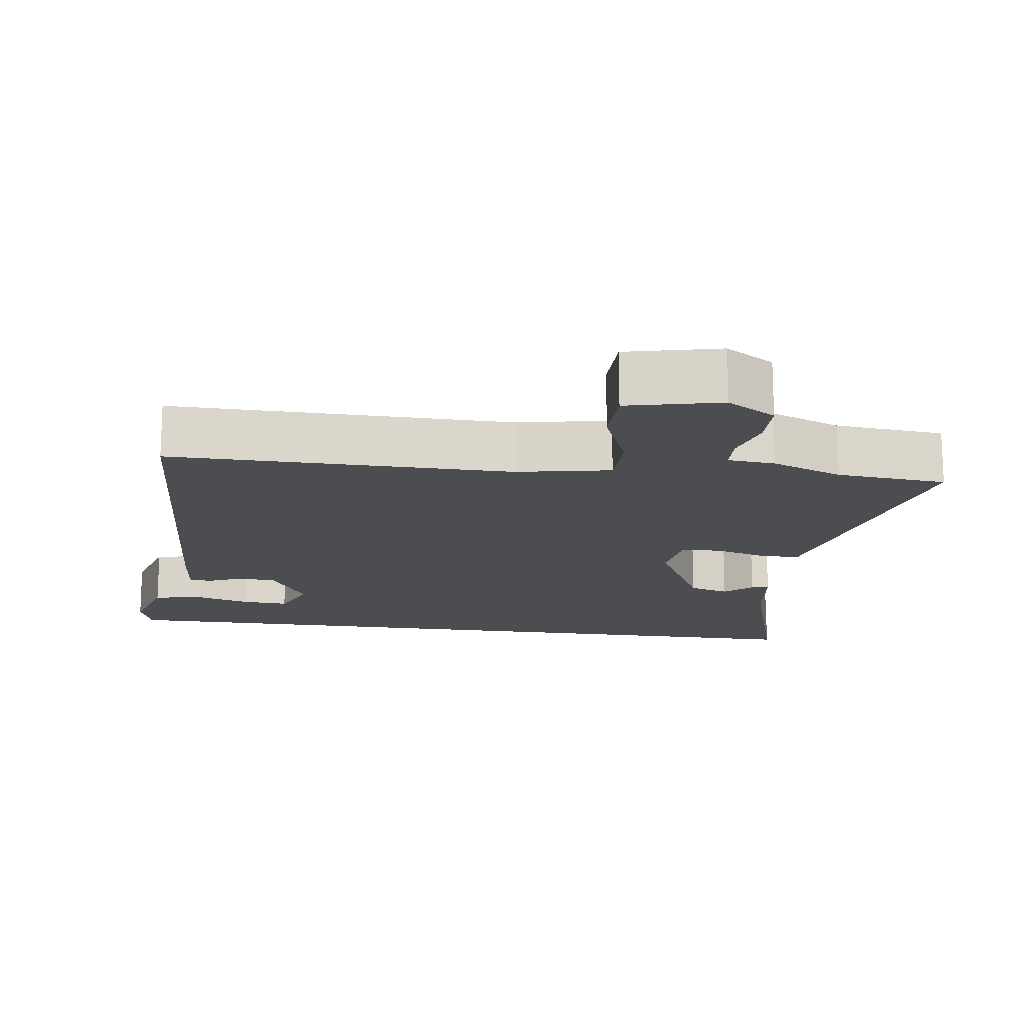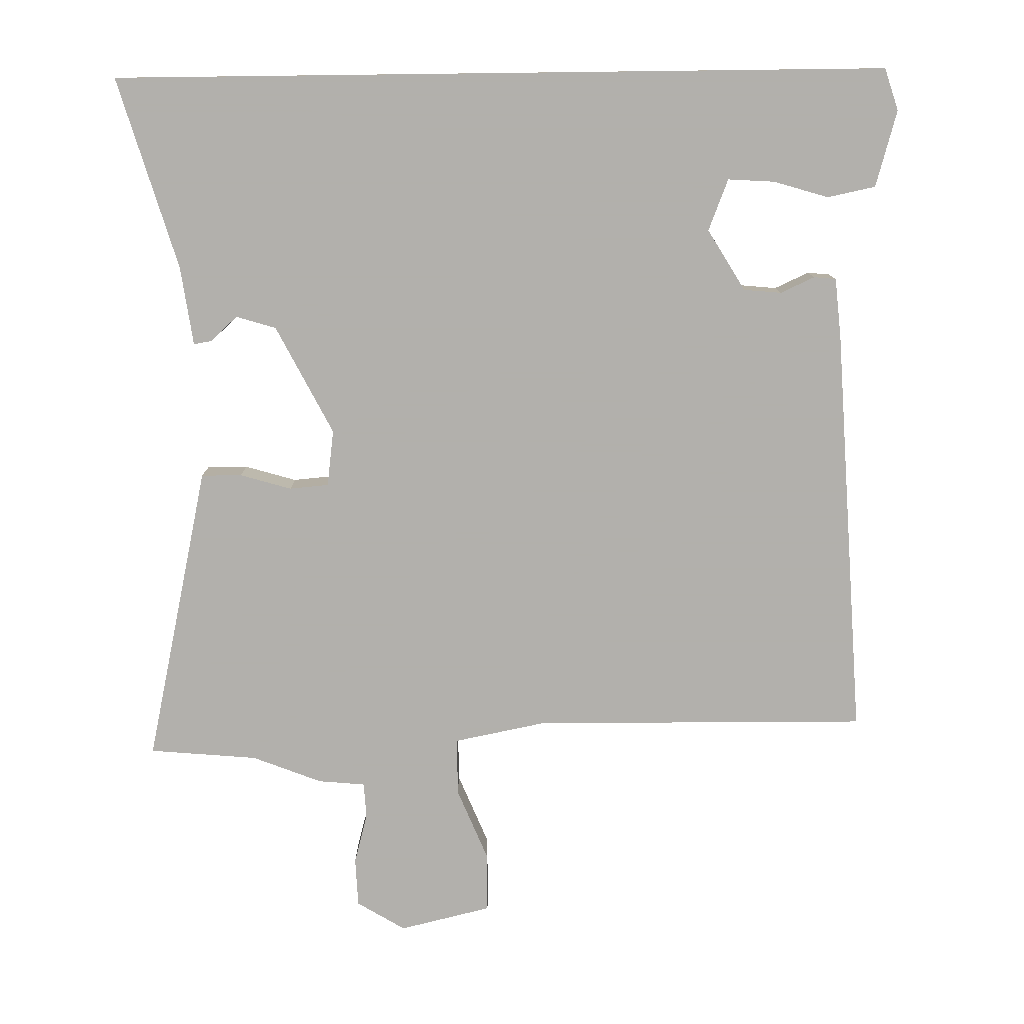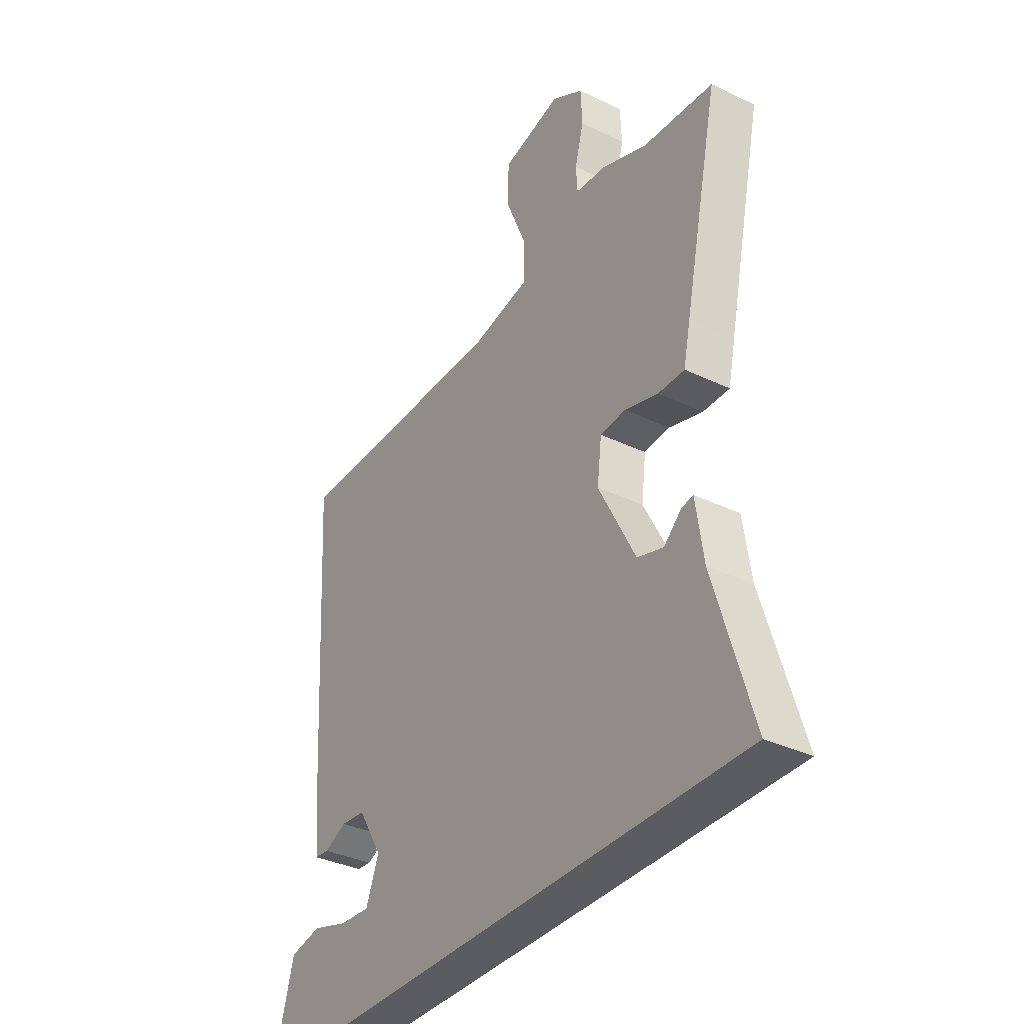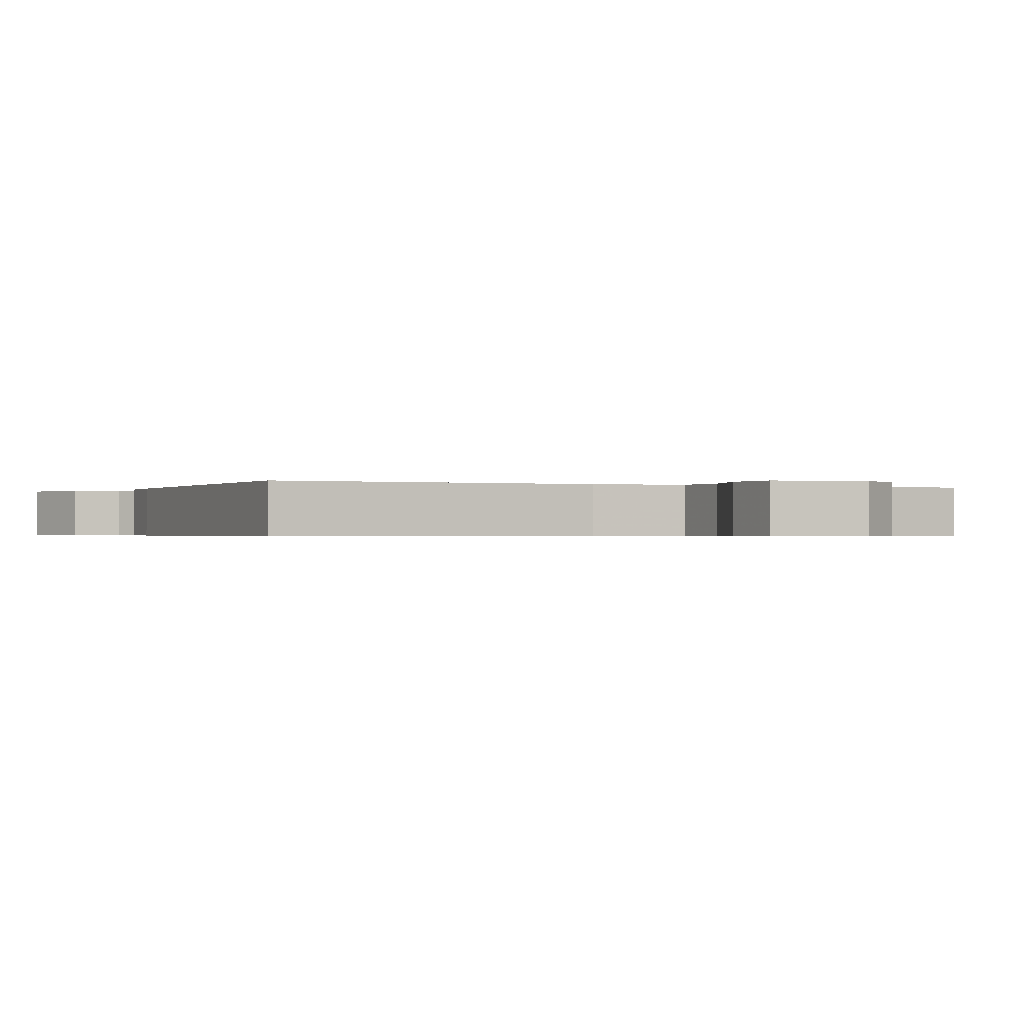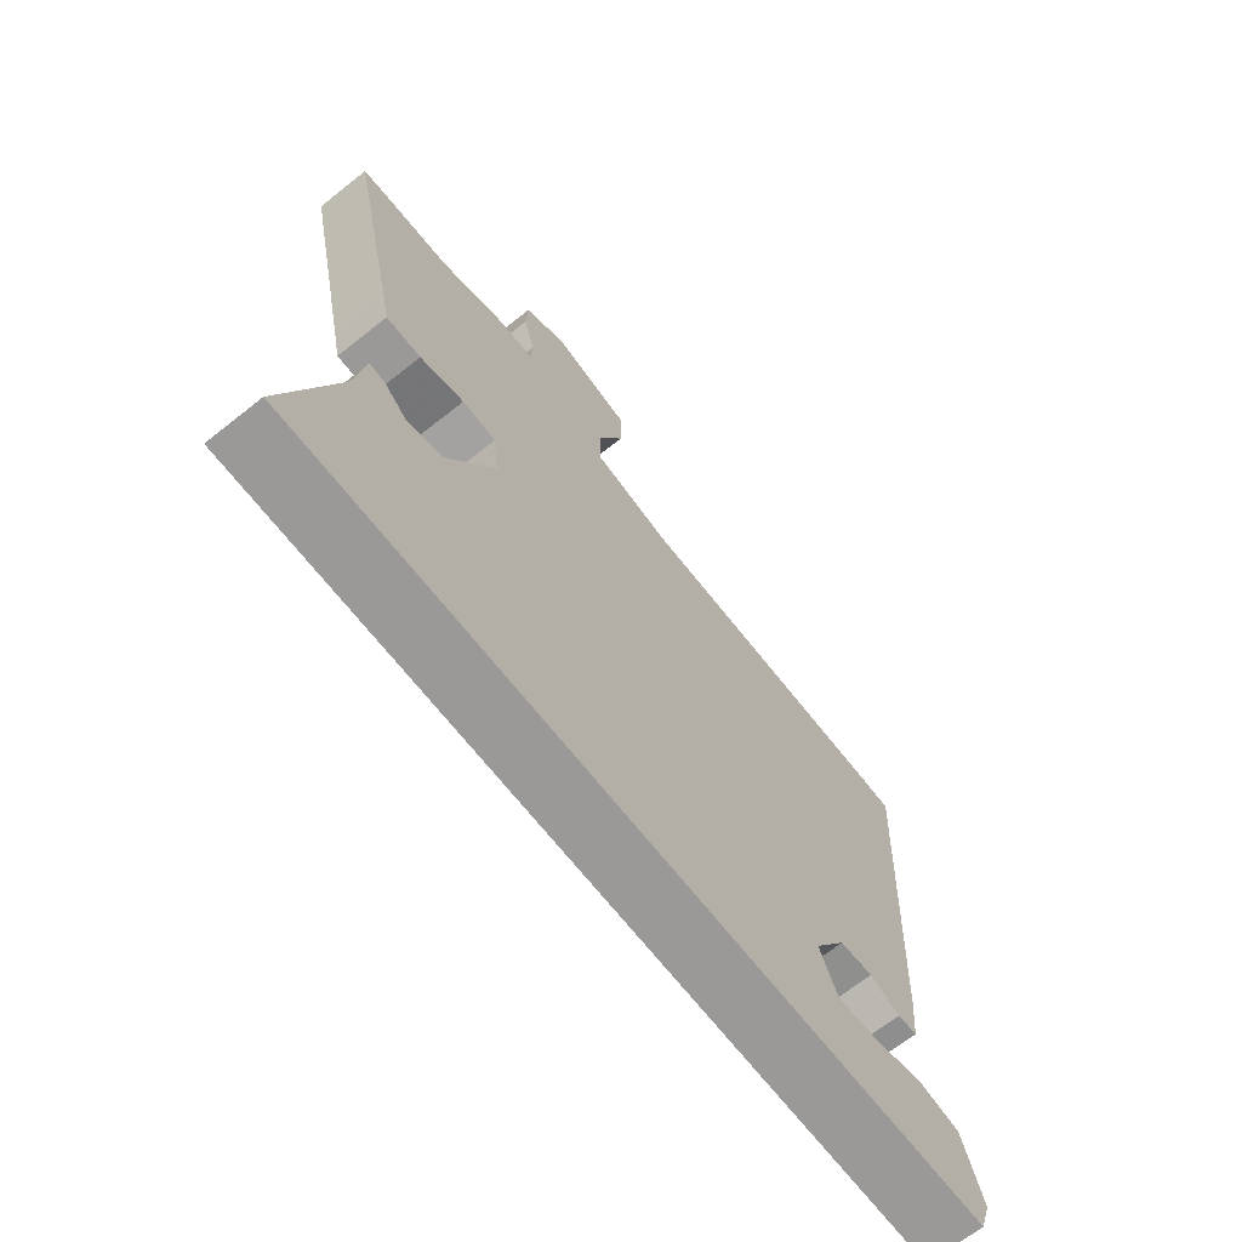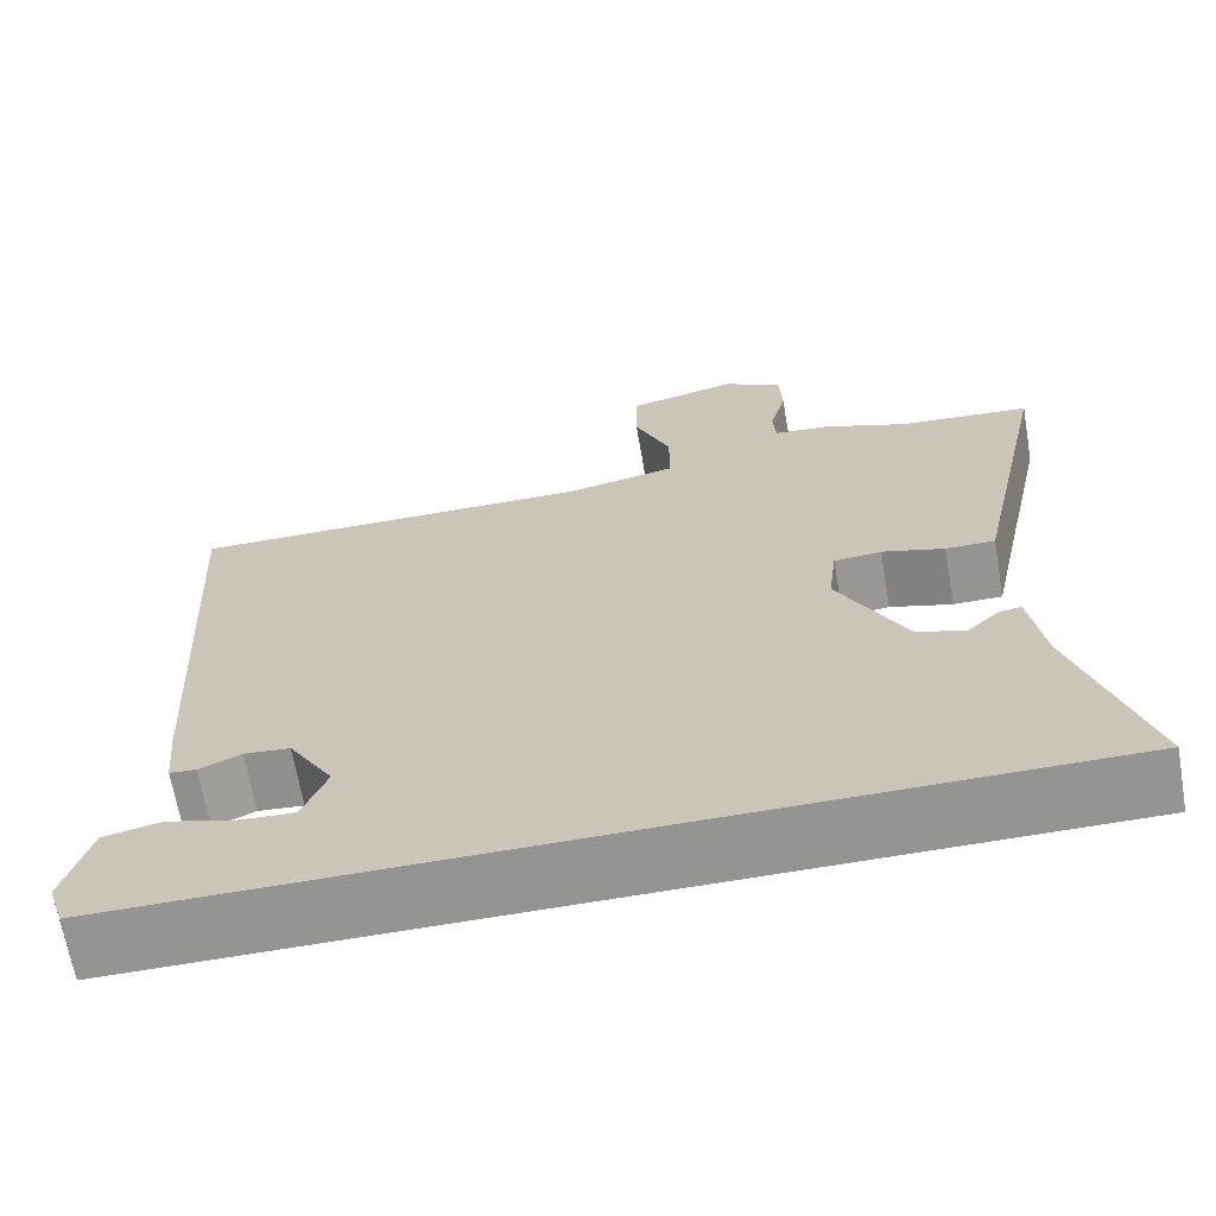
<metadata>
{"format":"obj","ext":"obj","renderer":"f3d","projection":"perspective","resolution":1024,"background":"white","views":[{"elev":-15.9,"azim":-8.2,"up":"+Y"},{"elev":-78.6,"azim":-179.3,"up":"+Y"},{"elev":-35.2,"azim":57.5,"up":"+Z"},{"elev":-0.5,"azim":-27.7,"up":"+Y"},{"elev":-69.1,"azim":128.3,"up":"+Z"},{"elev":-67.0,"azim":9.8,"up":"+Z"}]}
</metadata>
<code>
v 0.42 0.07 0.507
v 0.572 0.07 0.494
v 0.496 0.07 0.144
v 0.481 0.07 0.074
v 0.424 0.07 0.074
v 0.352 0.07 0.095
v 0.297 0.07 0.09
v 0.287 0.07 0.011
v 0.366 0.07 -0.142
v 0.422 0.07 -0.159
v 0.46 0.07 -0.124
v 0.485 0.07 -0.12
v 0.501 0.07 -0.231
v 0.582 0.07 -0.5
v -0.509 0.07 -0.5
v -0.528 0.07 -0.441
v -0.498 0.07 -0.334
v -0.431 0.07 -0.32
v -0.353 0.07 -0.343
v -0.288 0.07 -0.347
v -0.26 0.07 -0.275
v -0.312 0.07 -0.189
v -0.365 0.07 -0.184
v -0.413 0.07 -0.206
v -0.444 0.07 -0.203
v -0.452 0.07 -0.12
v -0.486 0.07 0.461
v -0.015 0.07 0.458
v 0.114 0.07 0.484
v 0.114 0.07 0.565
v 0.072 0.07 0.666
v 0.072 0.07 0.751
v 0.201 0.07 0.782
v 0.269 0.07 0.741
v 0.272 0.07 0.672
v 0.253 0.07 0.601
v 0.256 0.07 0.551
v 0.322 0.07 0.545
v 0.42 0 0.507
v 0.572 0 0.494
v 0.496 0 0.144
v 0.481 0 0.074
v 0.424 0 0.074
v 0.352 0 0.095
v 0.297 0 0.09
v 0.287 0 0.011
v 0.366 0 -0.142
v 0.422 0 -0.159
v 0.46 0 -0.124
v 0.485 0 -0.12
v 0.501 0 -0.231
v 0.582 0 -0.5
v -0.509 0 -0.5
v -0.528 0 -0.441
v -0.498 0 -0.334
v -0.431 0 -0.32
v -0.353 0 -0.343
v -0.288 0 -0.347
v -0.26 0 -0.275
v -0.312 0 -0.189
v -0.365 0 -0.184
v -0.413 0 -0.206
v -0.444 0 -0.203
v -0.452 0 -0.12
v -0.486 0 0.461
v -0.015 0 0.458
v 0.114 0 0.484
v 0.114 0 0.565
v 0.072 0 0.666
v 0.072 0 0.751
v 0.201 0 0.782
v 0.269 0 0.741
v 0.272 0 0.672
v 0.253 0 0.601
v 0.256 0 0.551
v 0.322 0 0.545
f 37 38 1
f 34 35 36
f 33 34 36
f 32 33 36
f 31 32 36
f 30 31 36
f 29 30 36 37
f 26 27 28
f 25 26 28
f 24 25 28
f 23 24 28
f 22 23 28 29
f 29 37 1
f 22 29 1
f 21 22 1
f 17 18 19
f 16 17 19
f 15 16 19
f 15 19 20
f 13 14 15 20
f 10 11 12 13
f 13 20 21
f 10 13 21
f 9 10 21
f 3 4 5 6
f 3 6 7
f 2 3 7
f 1 2 7
f 21 1 7
f 8 9 21
f 7 8 21
f 39 76 75
f 74 73 72
f 74 72 71
f 74 71 70
f 74 70 69
f 74 69 68
f 75 74 68 67
f 66 65 64
f 66 64 63
f 66 63 62
f 66 62 61
f 67 66 61 60
f 39 75 67
f 39 67 60
f 39 60 59
f 57 56 55
f 57 55 54
f 57 54 53
f 58 57 53
f 58 53 52 51
f 51 50 49 48
f 59 58 51
f 59 51 48
f 59 48 47
f 44 43 42 41
f 45 44 41
f 45 41 40
f 45 40 39
f 45 39 59
f 59 47 46
f 59 46 45
f 1 39 40 2
f 2 40 41 3
f 3 41 42 4
f 4 42 43 5
f 5 43 44 6
f 6 44 45 7
f 7 45 46 8
f 8 46 47 9
f 9 47 48 10
f 10 48 49 11
f 11 49 50 12
f 12 50 51 13
f 13 51 52 14
f 14 52 53 15
f 15 53 54 16
f 16 54 55 17
f 17 55 56 18
f 18 56 57 19
f 19 57 58 20
f 20 58 59 21
f 21 59 60 22
f 22 60 61 23
f 23 61 62 24
f 24 62 63 25
f 25 63 64 26
f 26 64 65 27
f 27 65 66 28
f 28 66 67 29
f 29 67 68 30
f 30 68 69 31
f 31 69 70 32
f 32 70 71 33
f 33 71 72 34
f 34 72 73 35
f 35 73 74 36
f 36 74 75 37
f 37 75 76 38
f 38 76 39 1

</code>
